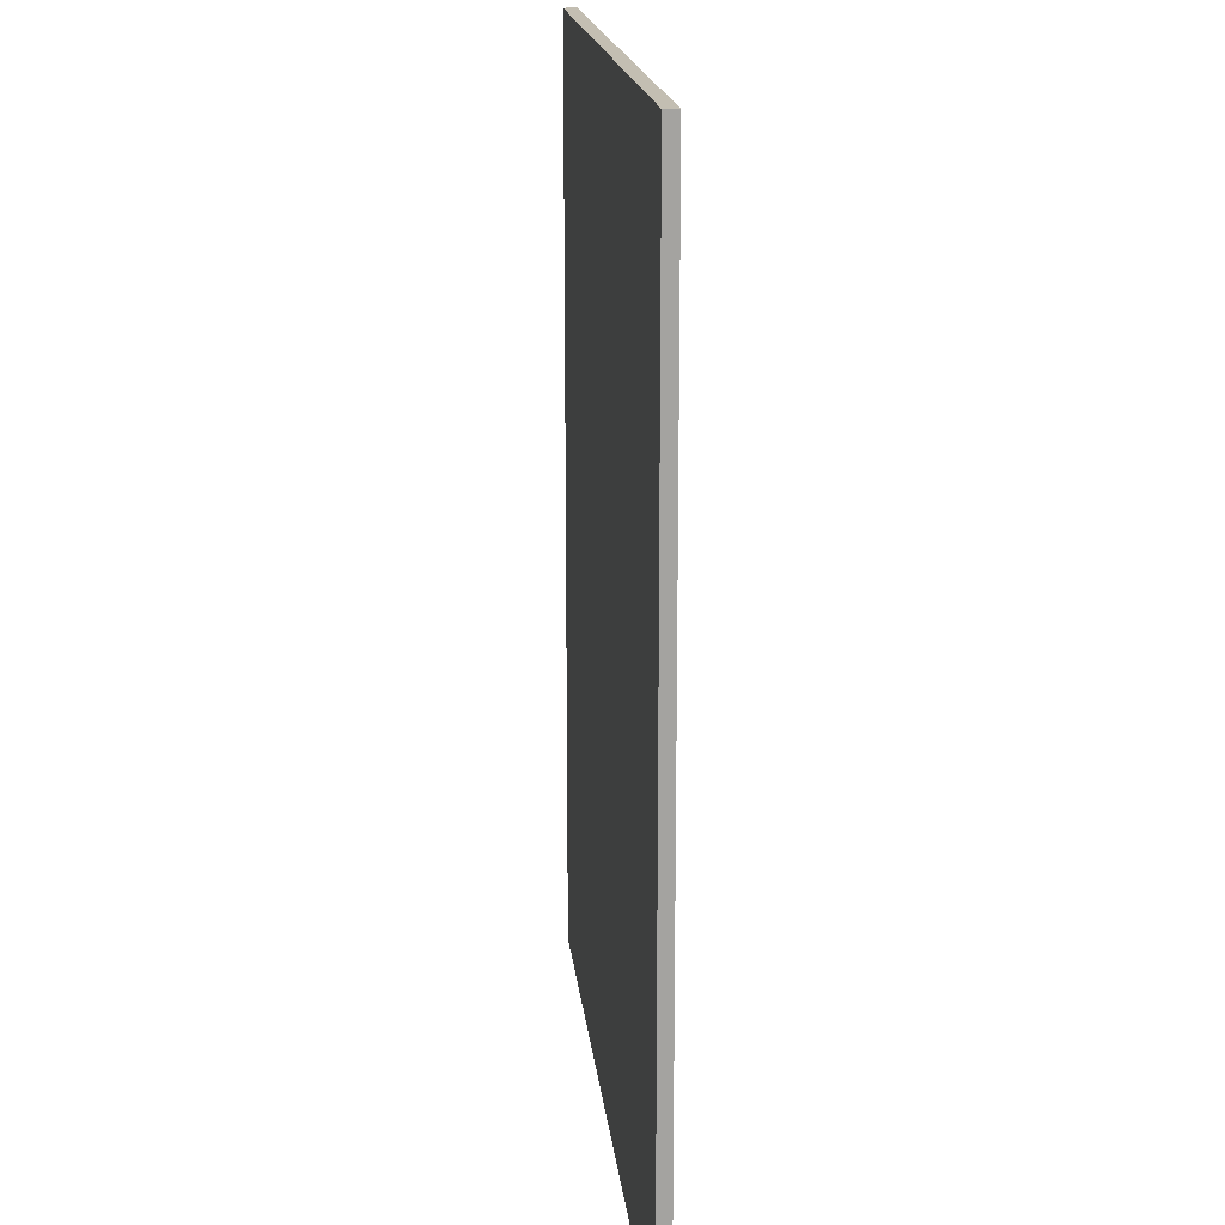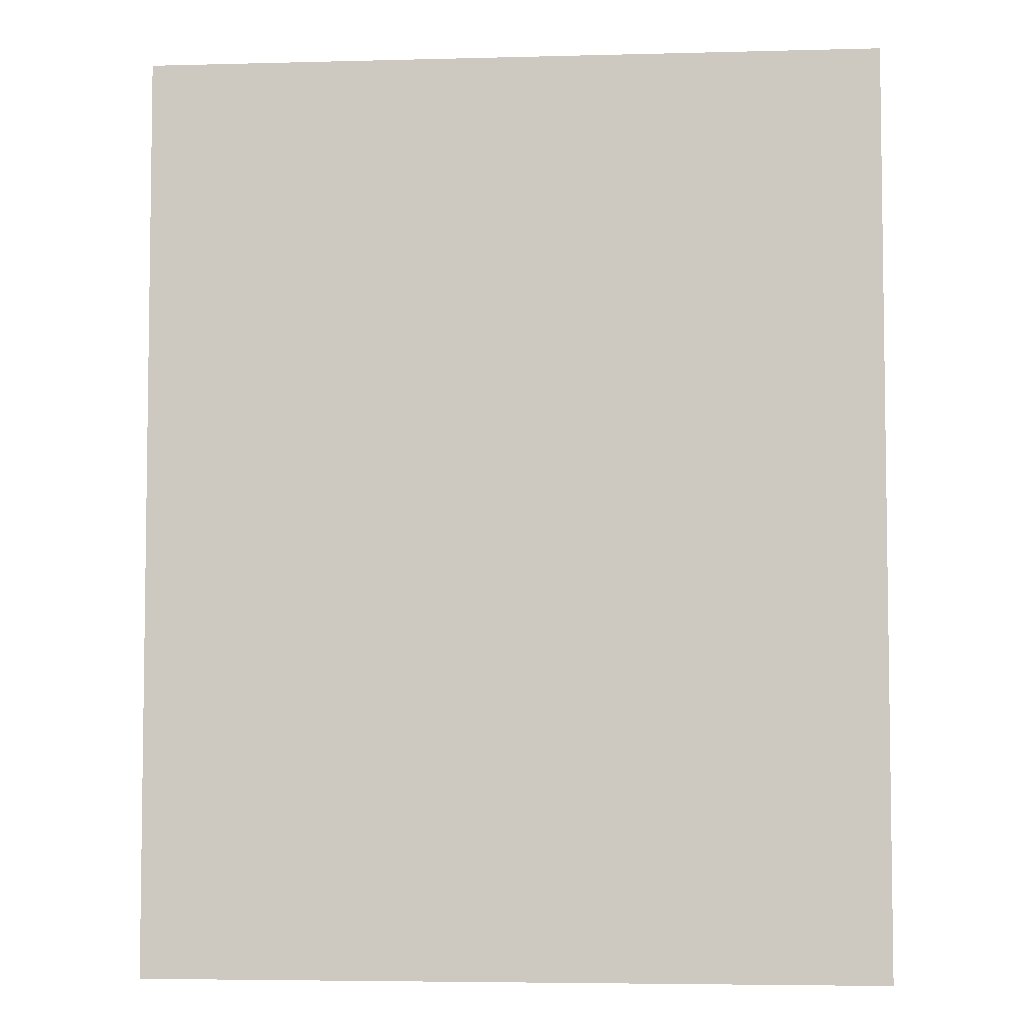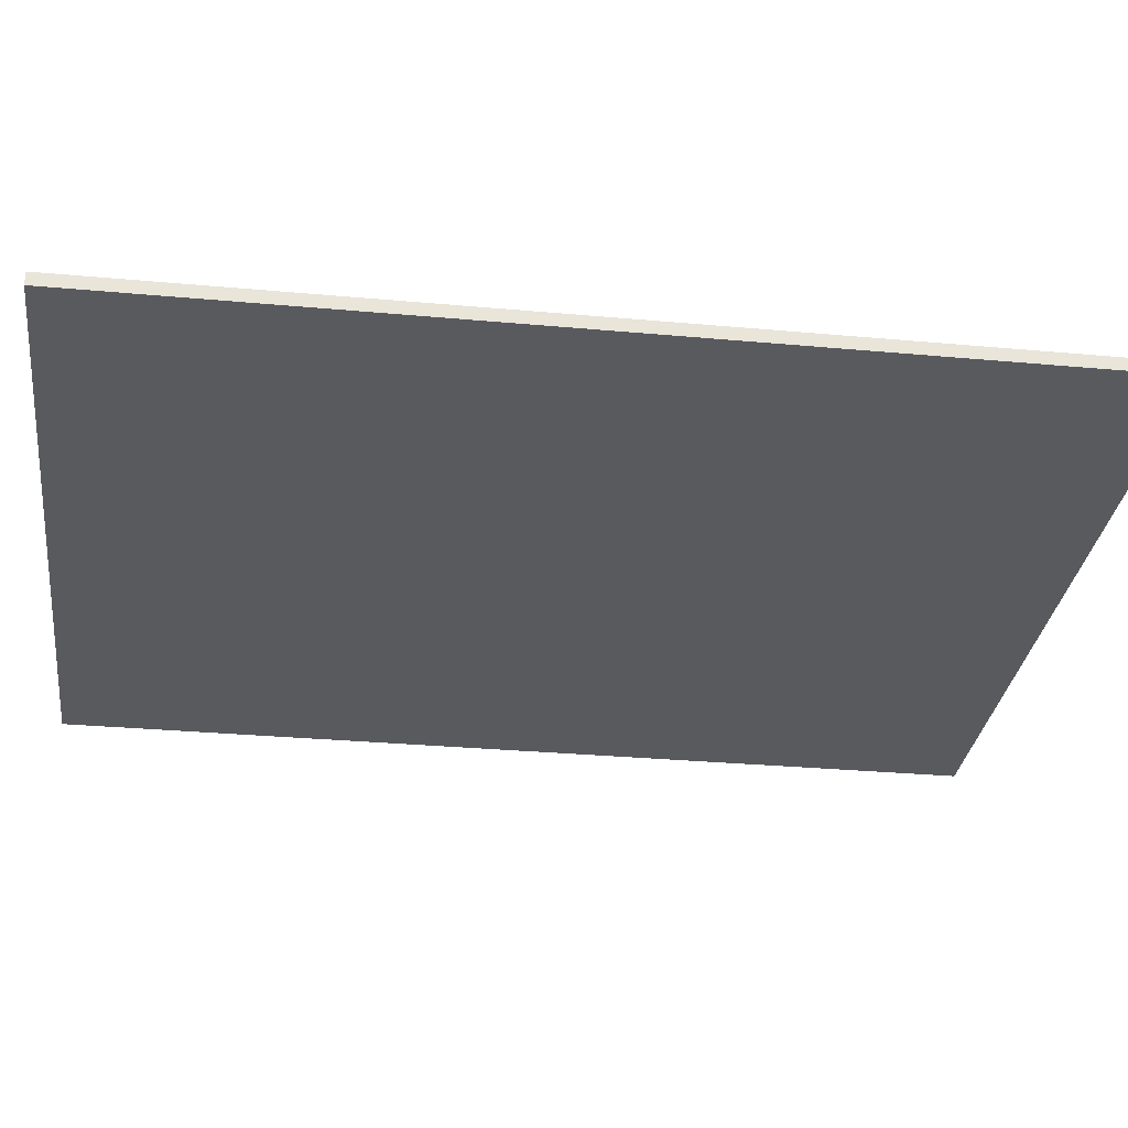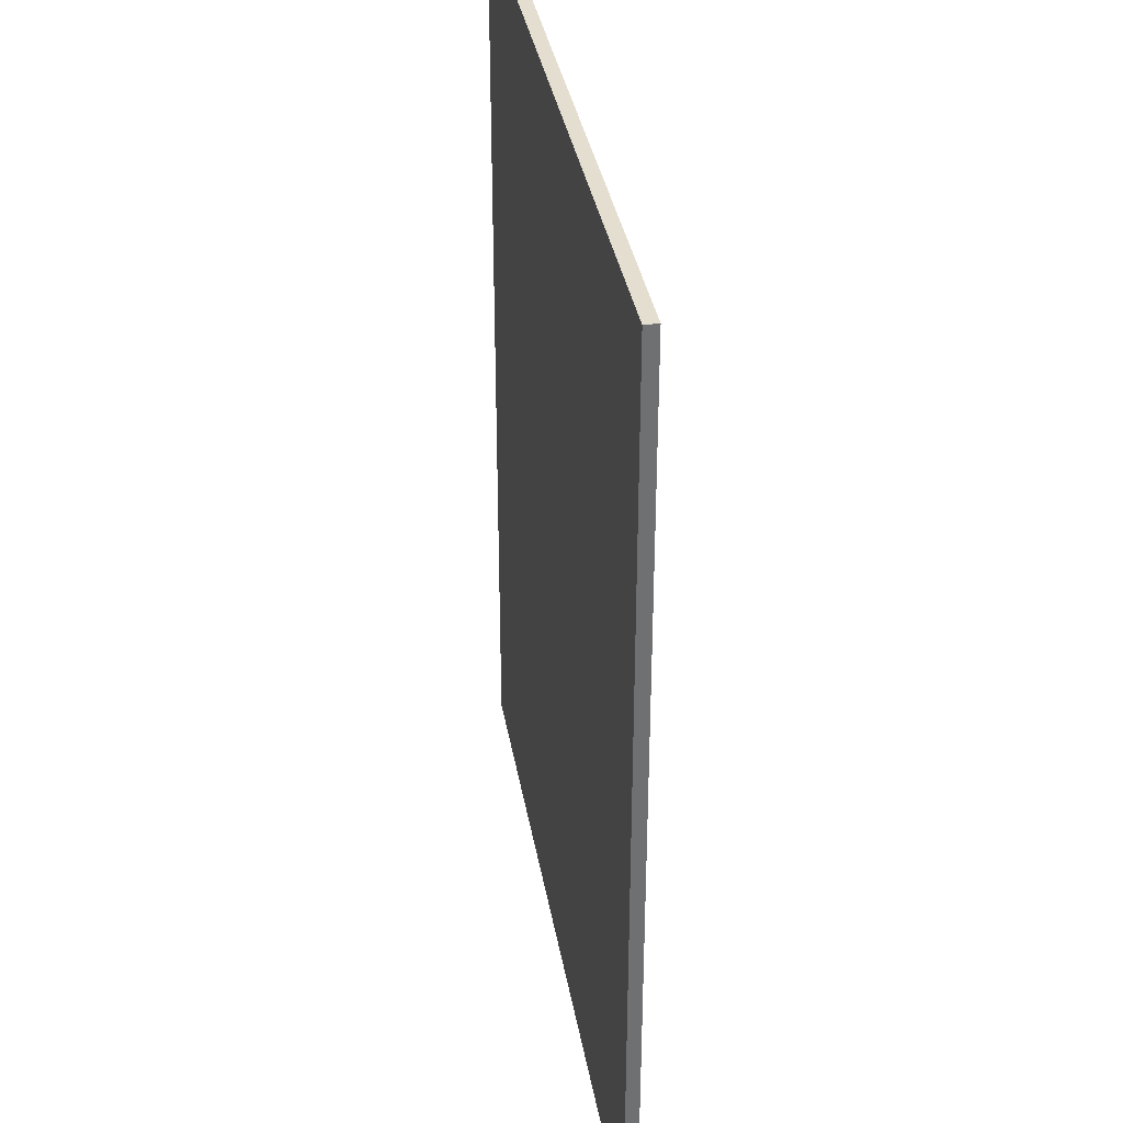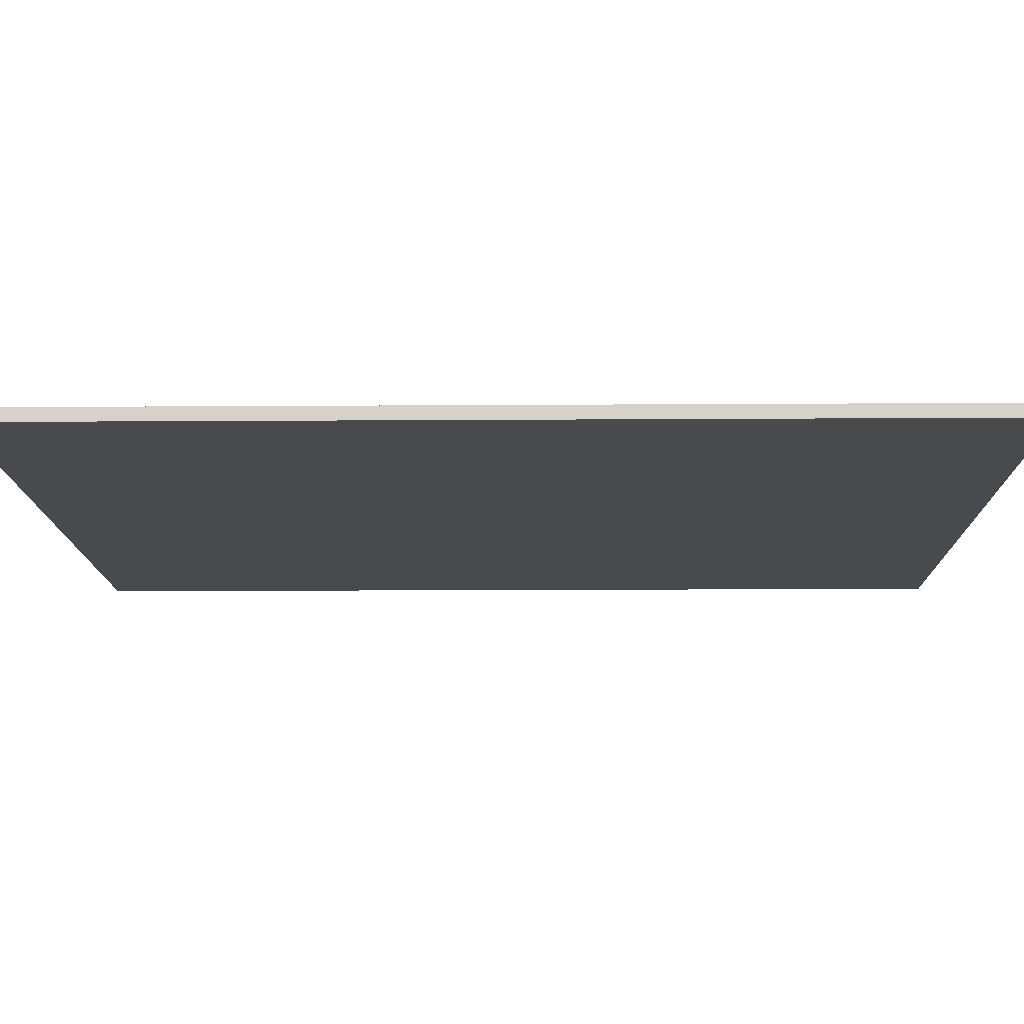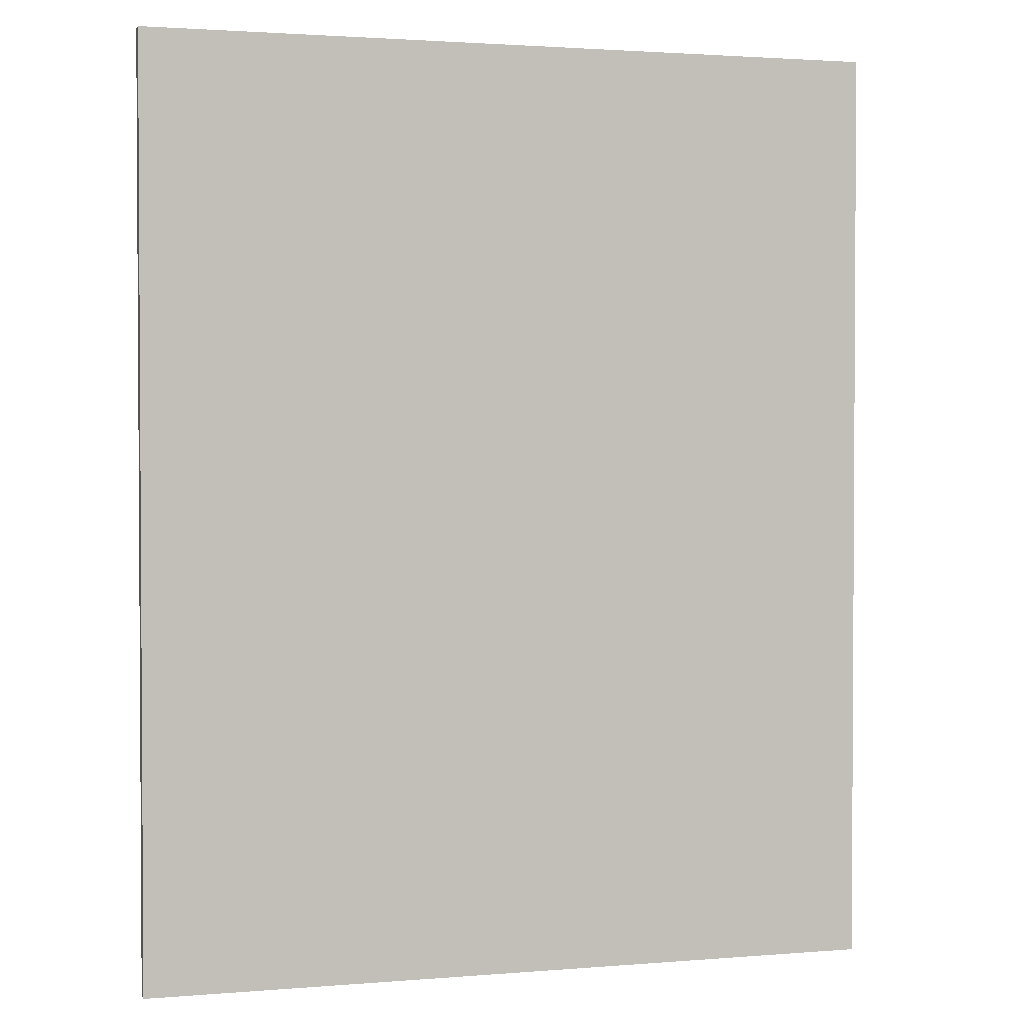
<metadata>
{"format":"obj","ext":"obj","renderer":"f3d","projection":"perspective","resolution":1024,"background":"white","views":[{"elev":17.5,"azim":-96.0,"up":"+Z"},{"elev":-5.1,"azim":-175.2,"up":"+Z"},{"elev":-30.6,"azim":-97.5,"up":"+Y"},{"elev":35.7,"azim":80.4,"up":"+Z"},{"elev":-13.1,"azim":-89.1,"up":"+Y"},{"elev":2.0,"azim":163.4,"up":"+Z"}]}
</metadata>
<code>
v -2 0.07 2
v 2 0.07 2
v 2 0.07 -3
v -2 0.07 -3
v -2 0 2
v 2 0 2
v 2 0 -3
v -2 0 -3
f 1 2 3 4
f 8 7 6 5
f 1 5 6 2
f 2 6 7 3
f 3 7 8 4
f 4 8 5 1

</code>
